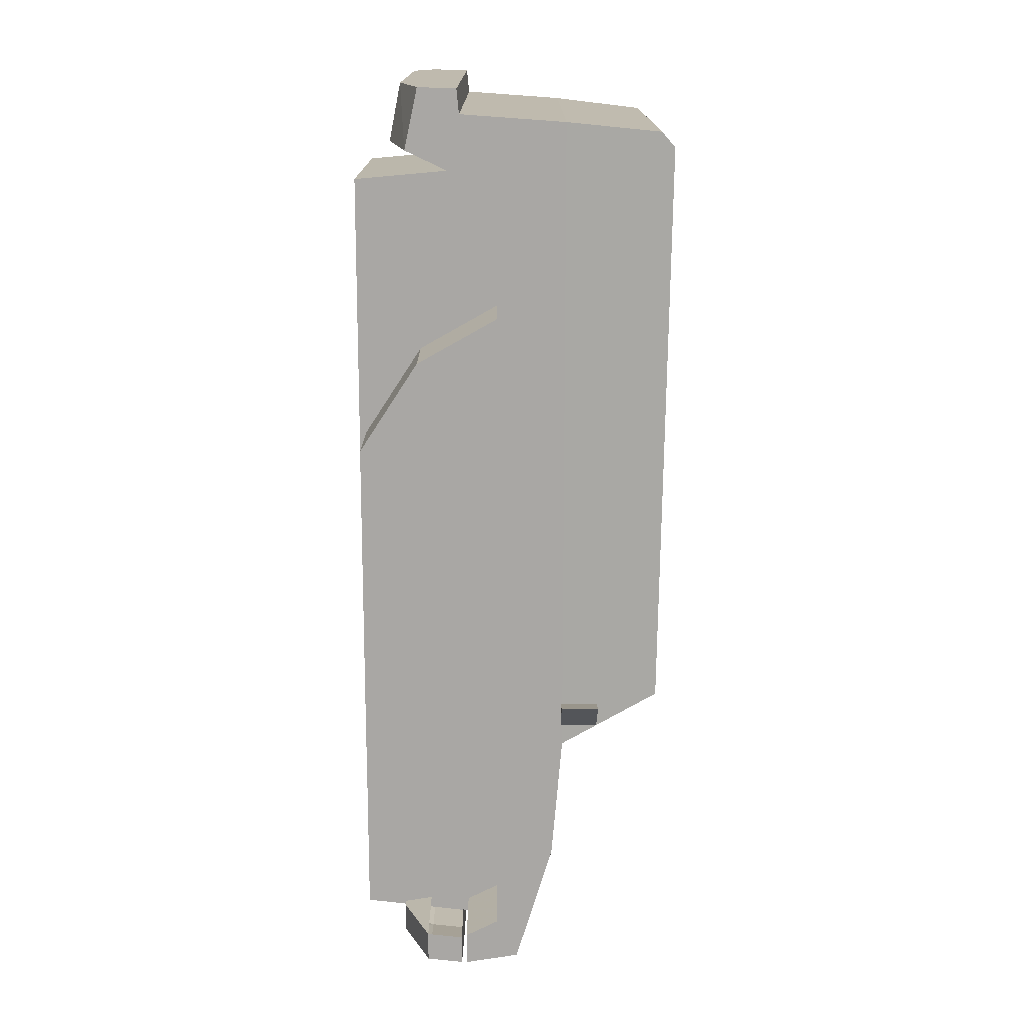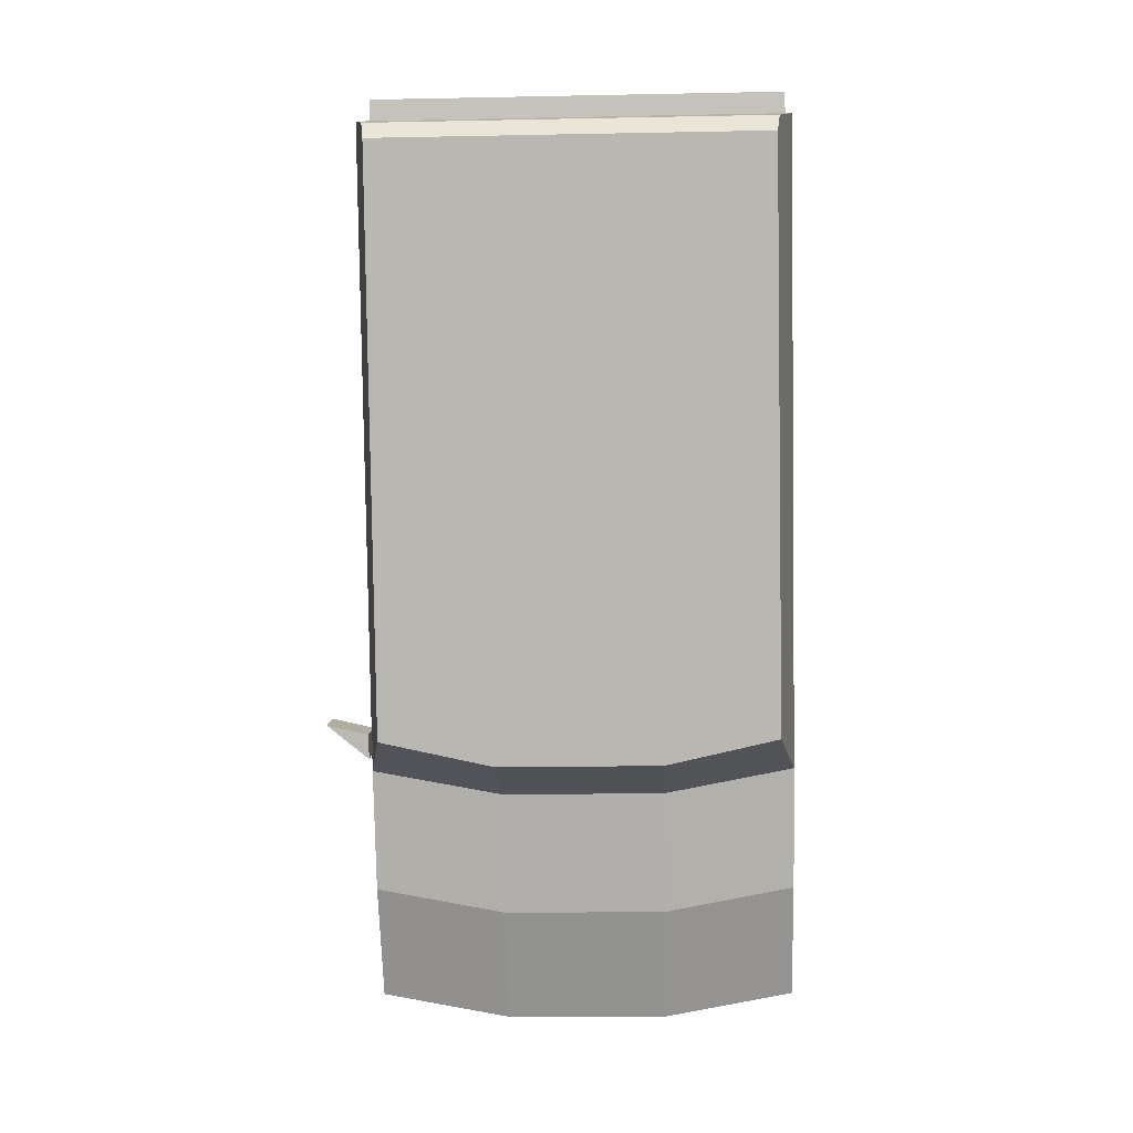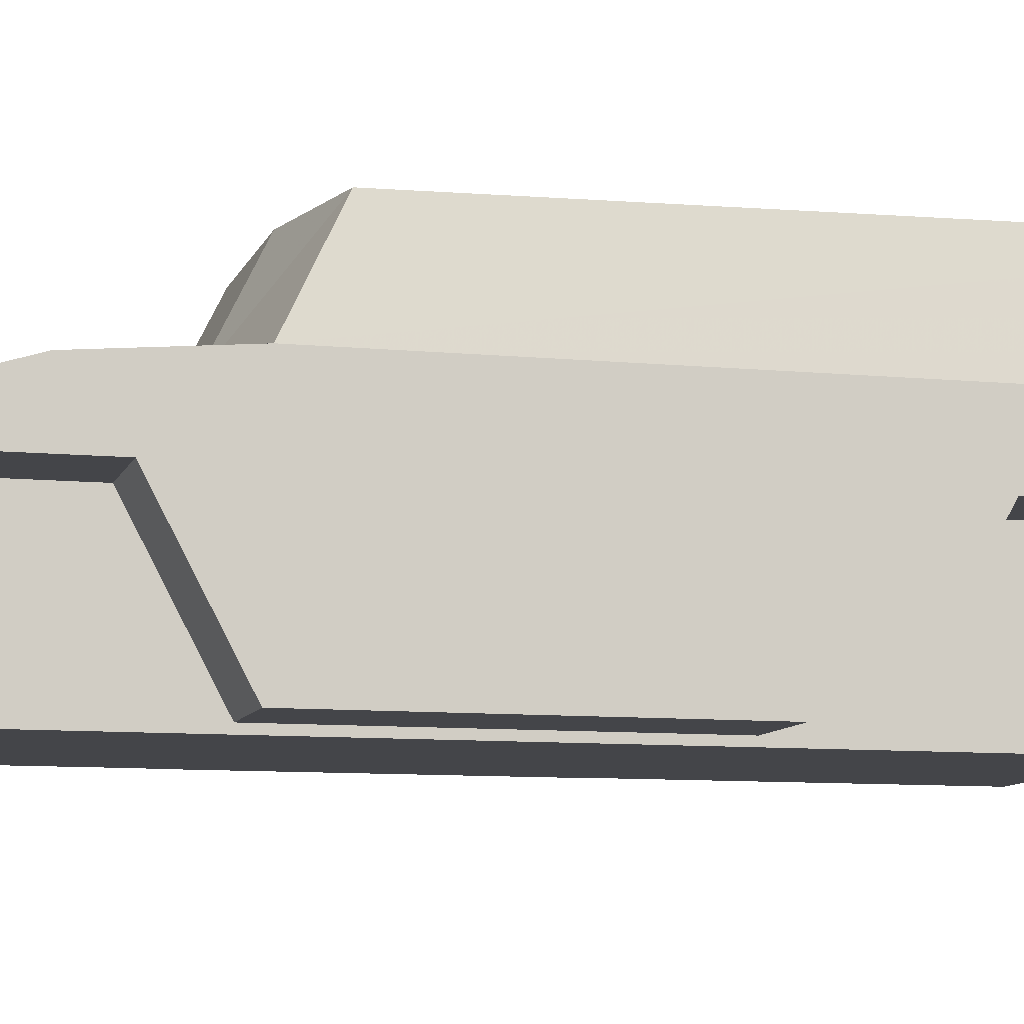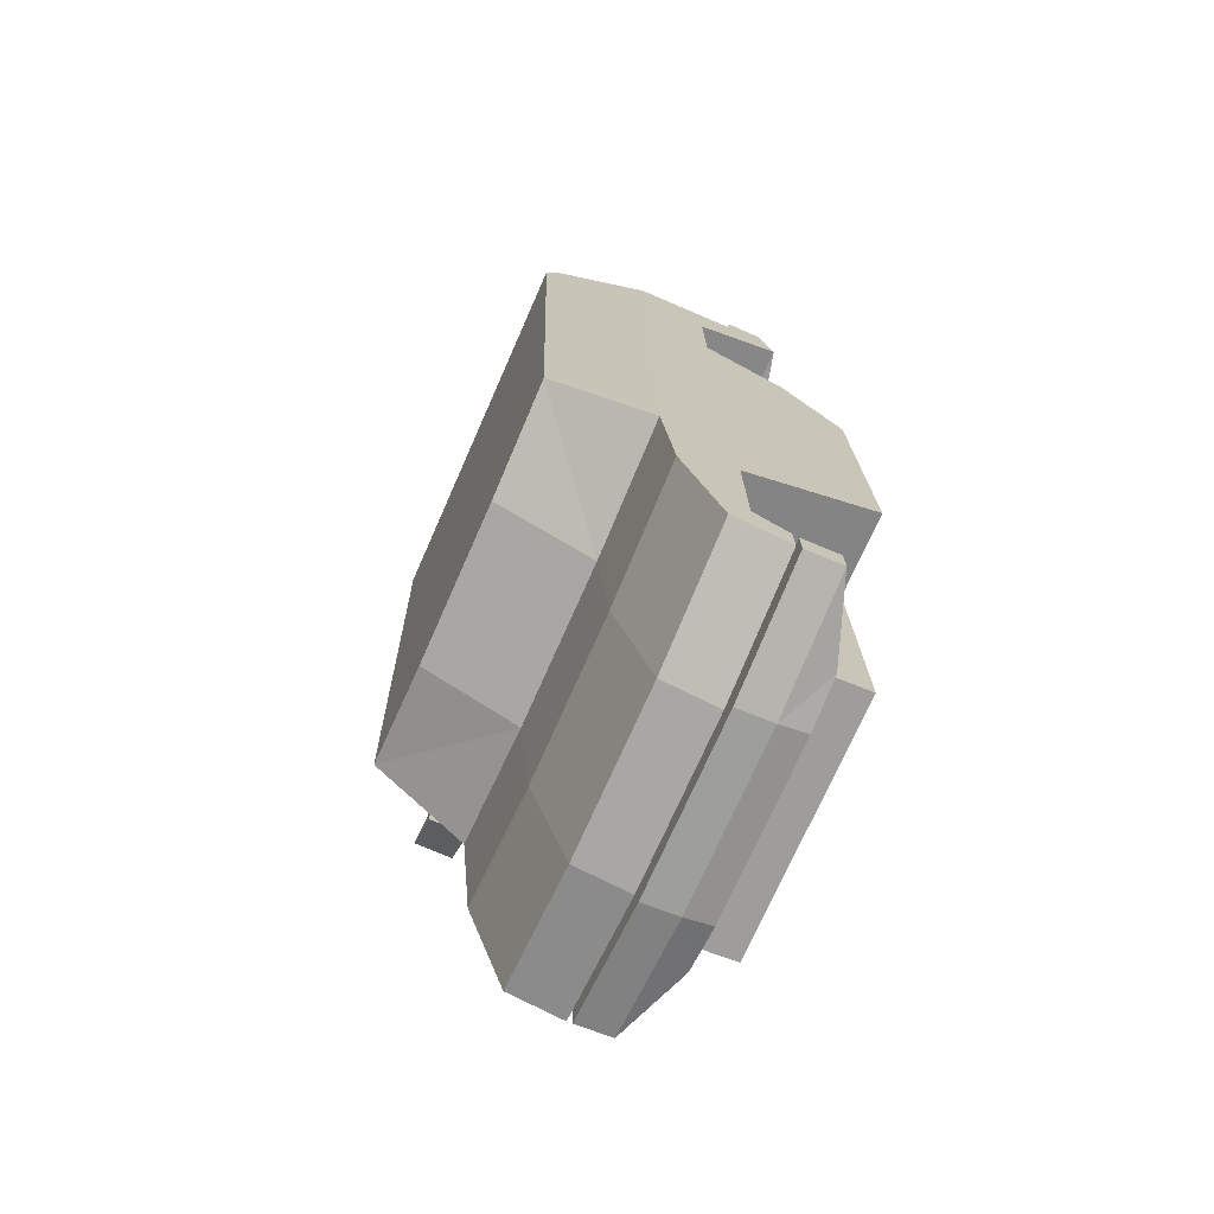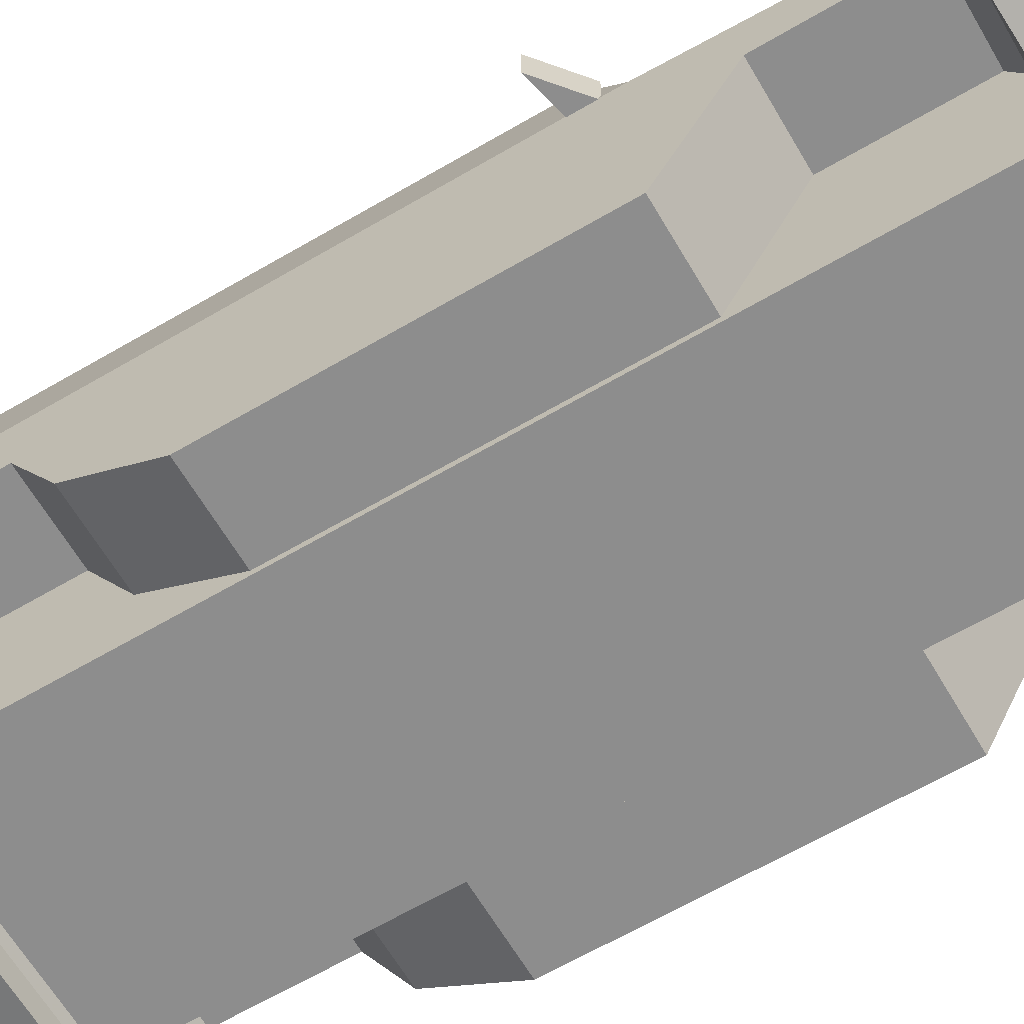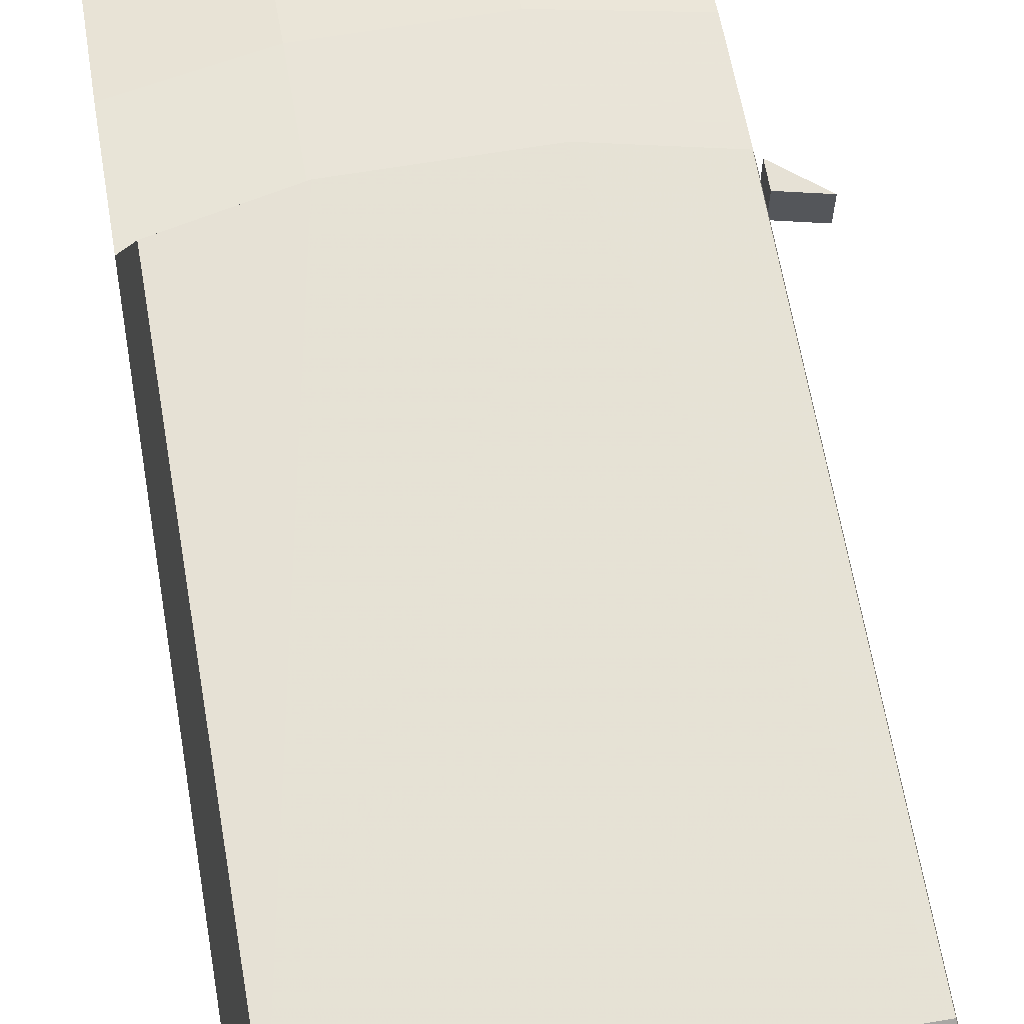
<metadata>
{"format":"obj","ext":"obj","renderer":"f3d","projection":"perspective","resolution":1024,"background":"white","views":[{"elev":14.4,"azim":90.1,"up":"+Z"},{"elev":6.5,"azim":-177.8,"up":"+Z"},{"elev":-9.1,"azim":-104.0,"up":"+Y"},{"elev":-72.0,"azim":-113.8,"up":"+Z"},{"elev":-64.6,"azim":121.4,"up":"+Y"},{"elev":64.8,"azim":-8.8,"up":"+Y"}]}
</metadata>
<code>
o H2_H2
v 1.556 0.004006 3.688
v -1.218 0.004006 3.73
v -1.217 -0.6776 3.779
v 1.557 -0.6776 3.737
v 1.439 0.6192 3.621
v -1.103 0.6192 3.66
v 0.6403 0.65 -0.3601
v 1.421 0.7073 3.521
v 1.374 0.65 -0.2081
v -1.088 0.7073 3.559
v -0.4265 0.65 -0.3438
v -1.155 0.65 -0.1695
v -1.155 0.65 -0.1695
v -0.4265 0.65 -0.3438
v -0.4314 0.004005 -0.6637
v -1.282 0.004005 -0.4875
v -1.155 0.65 -0.1695
v -0.4314 0.004005 -0.6637
v -0.4439 -0.06579 -1.483
v -1.295 -0.06579 -1.306
v -1.282 0.004005 -0.4875
v -0.4314 0.004005 -0.6637
v -0.4561 -0.3088 -2.281
v -1.307 -0.3088 -2.105
v -0.4561 -0.3088 -2.281
v -0.4569 -0.6644 -2.34
v -1.308 -0.6644 -2.163
v -1.308 -0.6644 -2.163
v -1.307 -0.3088 -2.105
v -0.4561 -0.3088 -2.281
v -1.221 -1.027 3.552
v -1.215 -0.9424 3.947
v -1.215 -0.693 3.938
v -1.221 -1.027 3.552
v -1.217 -0.6776 3.779
v -1.221 -1.027 3.552
v -1.217 -0.6776 3.779
v -1.218 0.004006 3.73
v -1.307 -0.3088 -2.105
v -1.308 -0.6644 -2.163
v -1.305 -0.6644 -1.952
v -1.307 -0.3088 -2.105
v -1.305 -0.6644 -1.952
v -1.303 -0.4478 -1.843
v -1.295 -0.06579 -1.306
v -1.307 -0.3088 -2.105
v -1.303 -0.4478 -1.843
v -1.295 -0.06579 -1.306
v -1.303 -0.4478 -1.843
v -1.29 -0.4478 -0.9941
v -1.282 0.004005 -0.4875
v -1.295 -0.06579 -1.306
v -1.29 -0.4478 -0.9941
v -1.282 0.004005 -0.4875
v -1.29 -0.4478 -0.9941
v -1.283 -1.349 -0.5157
v -1.282 0.004005 -0.4875
v -1.283 -1.349 -0.5157
v -1.251 -1.349 1.586
v -1.282 0.004005 -0.4875
v -1.251 -1.349 1.586
v -1.242 -0.9668 2.174
v -1.282 0.004005 -0.4875
v -1.242 -0.9668 2.174
v -1.237 -0.4413 2.47
v -1.218 0.004006 3.73
v -1.282 0.004005 -0.4875
v -1.237 -0.4413 2.47
v -1.218 0.004006 3.73
v -1.237 -0.4413 2.47
v -1.225 -0.4413 3.277
v -1.221 -1.027 3.552
v -1.218 0.004006 3.73
v -1.225 -0.4413 3.277
v -1.088 0.7073 3.559
v -1.155 0.65 -0.1695
v -1.282 0.004005 -0.4875
v -1.282 0.004005 -0.4875
v -1.218 0.004006 3.73
v -1.103 0.6192 3.66
v -1.088 0.7073 3.559
v -1.282 0.004005 -0.4875
v -1.103 0.6192 3.66
v 1.491 0.004006 -0.5299
v 1.374 0.65 -0.2081
v 1.421 0.7073 3.521
v 1.421 0.7073 3.521
v 1.439 0.6192 3.621
v 1.439 0.6192 3.621
v 1.556 0.004006 3.688
v 1.469 -0.6644 -1.994
v 1.466 -0.6644 -2.206
v 1.467 -0.3088 -2.147
v 1.559 -0.693 3.896
v 1.559 -0.9424 3.904
v 1.553 -1.027 3.51
v 1.557 -0.6776 3.737
v 1.553 -1.027 3.51
v 1.556 0.004006 3.688
v 1.557 -0.6776 3.737
v 1.553 -1.027 3.51
v 1.556 0.004006 3.688
v 1.553 -1.027 3.51
v 1.549 -0.4413 3.234
v 1.556 0.004006 3.688
v 1.549 -0.4413 3.234
v 1.537 -0.4413 2.427
v 1.556 0.004006 3.688
v 1.537 -0.4413 2.427
v 1.537 -0.4413 2.427
v 1.532 -0.9668 2.132
v 1.532 -0.9668 2.132
v 1.523 -1.349 1.544
v 1.523 -1.349 1.544
v 1.491 -1.349 -0.5581
v 1.491 -1.349 -0.5581
v 1.484 -0.4478 -1.037
v 1.479 -0.06579 -1.349
v 1.484 -0.4478 -1.037
v 1.484 -0.4478 -1.037
v 1.471 -0.4478 -1.885
v 1.471 -0.4478 -1.885
v 1.469 -0.6644 -1.994
v 1.471 -0.4478 -1.885
v 0.8929 -1.396 -1.998
v -0.7289 -1.396 -1.974
v -0.7307 -0.3853 -2.094
v 0.891 -0.3853 -2.118
v 1.482 0.2379 -0.4016
v 1.485 0.2379 -0.241
v 1.755 0.2379 -0.1825
v 1.755 -0.006409 -0.1825
v 1.485 -0.006409 -0.241
v 1.482 -0.006409 -0.4016
v 1.755 0.2379 -0.1825
v 1.485 0.2379 -0.241
v 1.485 -0.006409 -0.241
v 1.485 -0.006409 -0.241
v 1.755 -0.006409 -0.1825
v 1.755 0.2379 -0.1825
v -1.215 -0.693 3.938
v -1.215 -0.693 3.938
v 1.559 -0.693 3.896
v 1.559 -0.693 3.896
v -1.215 -0.693 3.938
v -1.215 -0.9424 3.947
v -1.215 -0.9424 3.947
v 1.559 -0.9424 3.904
v 1.559 -0.693 3.896
v 1.421 0.7073 3.521
v 1.421 0.7073 3.521
v -1.088 0.7073 3.559
v -0.768 -1.074 3.947
v 1.113 -1.074 3.918
v 1.559 -0.9424 3.904
v 1.559 -0.9424 3.904
v -1.215 -0.9424 3.947
v -0.768 -1.074 3.947
v 0.6403 0.65 -0.3601
v 0.6355 0.004006 -0.68
v -0.4265 0.65 -0.3438
v 0.6403 0.65 -0.3601
v 0.6355 0.004006 -0.68
v 0.623 -0.06579 -1.499
v -0.4314 0.004005 -0.6637
v 0.6355 0.004006 -0.68
v 0.6108 -0.3088 -2.298
v 0.6108 -0.3088 -2.298
v 0.6099 -0.6644 -2.356
v -0.4569 -0.6644 -2.34
v -0.4569 -0.6644 -2.34
v -0.4561 -0.3088 -2.281
v 0.6108 -0.3088 -2.298
v 1.374 0.65 -0.2081
v 1.491 0.004006 -0.5299
v 0.6403 0.65 -0.3601
v 1.374 0.65 -0.2081
v 1.491 0.004006 -0.5299
v 1.479 -0.06579 -1.349
v 0.6355 0.004006 -0.68
v 1.491 0.004006 -0.5299
v 1.479 -0.06579 -1.349
v 1.467 -0.3088 -2.147
v 1.479 -0.06579 -1.349
v 1.467 -0.3088 -2.147
v 1.466 -0.6644 -2.206
v 0.6099 -0.6644 -2.356
v 0.6099 -0.6644 -2.356
v 0.6108 -0.3088 -2.298
v 1.467 -0.3088 -2.147
v -1.305 -0.699 -1.968
v 1.47 -0.699 -2.011
v 1.467 -0.699 -2.204
v 0.6388 -0.699 -2.35
v -0.4857 -0.699 -2.333
v -1.308 -0.699 -2.161
v -0.4853 -0.9381 -2.307
v -1.307 -0.9381 -2.136
v 0.64 -1.125 -2.27
v 0.9591 -1.125 -2.201
v 0.962 -1.125 -2.008
v -0.4845 -1.125 -2.253
v -0.8003 -1.125 -2.174
v -0.7973 -1.125 -1.981
v -1.304 -0.9381 -1.943
v 1.47 -0.9381 -1.985
v 1.467 -0.9381 -2.178
v 0.6392 -0.9381 -2.324
v -1.269 -0.006409 -0.3596
v -1.267 -0.006409 -0.199
f 1 2 3
f 4 1 3
f 5 6 2
f 2 1 5
f 7 8 9
f 10 8 7
f 10 7 11
f 10 11 12
f 13 14 15
f 15 16 17
f 18 19 20
f 20 21 22
f 19 23 24
f 24 20 19
f 25 26 27
f 28 29 30
f 31 32 33
f 34 33 35
f 36 37 38
f 39 40 41
f 42 43 44
f 45 46 47
f 48 49 50
f 51 52 53
f 54 55 56
f 57 58 59
f 60 61 62
f 63 64 65
f 66 67 68
f 69 70 71
f 72 73 74
f 75 76 77
f 78 79 80
f 81 82 83
f 84 85 86
f 84 87 88
f 84 89 90
f 91 92 93
f 94 95 96
f 97 94 98
f 99 100 101
f 102 103 104
f 105 106 107
f 84 108 109
f 84 110 111
f 84 112 113
f 84 114 115
f 84 116 117
f 118 84 119
f 118 120 121
f 93 118 122
f 123 93 124
f 125 126 127
f 127 128 125
f 129 130 131
f 132 133 134
f 129 131 132
f 132 134 129
f 135 136 137
f 138 139 140
f 130 129 134
f 134 133 130
f 4 3 141
f 142 143 4
f 144 145 146
f 147 148 149
f 6 5 150
f 151 152 6
f 153 154 155
f 156 157 158
f 159 160 15
f 15 161 162
f 163 164 19
f 19 165 166
f 164 167 23
f 23 19 164
f 168 169 170
f 171 172 173
f 174 175 160
f 160 176 177
f 178 179 164
f 164 180 181
f 182 183 167
f 167 164 184
f 185 186 187
f 188 189 190
f 191 192 193
f 191 193 194
f 191 194 195
f 196 191 195
f 196 195 197
f 197 198 196
f 199 200 201
f 202 199 201
f 203 202 201
f 204 203 201
f 196 198 205
f 205 191 196
f 206 207 193
f 193 192 206
f 197 202 203
f 203 198 197
f 203 204 205
f 205 198 203
f 204 201 206
f 206 205 204
f 201 200 207
f 207 206 201
f 194 208 197
f 197 195 194
f 208 199 202
f 202 197 208
f 193 207 208
f 208 194 193
f 208 207 200
f 200 199 208
o H2_B_H_01
v 0.6099 -0.6644 -2.356
v 1.466 -0.6644 -2.206
v 1.469 -0.6644 -1.994
v -0.4569 -0.6644 -2.34
v -1.308 -0.6644 -2.163
v -1.305 -0.6644 -1.952
v 1.471 -0.4478 -1.885
v -1.303 -0.4478 -1.843
v 1.484 -0.4478 -1.037
v -1.29 -0.4478 -0.9941
v 1.491 -1.349 -0.5581
v -1.283 -1.349 -0.5157
v 1.523 -1.349 1.544
v -1.251 -1.349 1.586
v 1.532 -0.9668 2.132
v -1.242 -0.9668 2.174
v 1.537 -0.4413 2.427
v -1.237 -0.4413 2.47
v 1.549 -0.4413 3.234
v -1.225 -0.4413 3.277
v 1.553 -1.027 3.51
v -1.221 -1.027 3.552
v 1.113 -1.074 3.918
v -0.768 -1.074 3.947
v -0.7737 -1.147 3.573
v 1.107 -1.147 3.544
v 0.9735 -1.396 3.284
v -0.6482 -1.396 3.309
v -0.7289 -1.396 -1.974
v -0.7289 -1.396 -1.974
v 0.8929 -1.396 -1.998
v 0.9749 -0.3853 3.375
v -0.6468 -0.3853 3.4
v -0.6482 -1.396 3.309
v -0.6482 -1.396 3.309
v 0.9735 -1.396 3.284
v -0.6468 -0.3853 3.4
v -0.7307 -0.3853 -2.094
v -0.7289 -1.396 -1.974
v -0.7289 -1.396 -1.974
v -0.6482 -1.396 3.309
v -0.6468 -0.3853 3.4
v 0.8929 -1.396 -1.998
v 0.891 -0.3853 -2.118
v 0.9749 -0.3853 3.375
v 0.9749 -0.3853 3.375
v 0.9735 -1.396 3.284
v 0.8929 -1.396 -1.998
v 1.559 -0.9424 3.904
v -1.215 -0.9424 3.947
v -1.215 -0.9424 3.947
f 211 212 213
f 214 211 213
f 215 214 213
f 215 213 216
f 217 218 216
f 216 213 217
f 219 220 218
f 218 217 219
f 221 222 220
f 220 219 221
f 223 224 222
f 222 221 223
f 225 226 224
f 224 223 225
f 227 228 226
f 226 225 227
f 229 230 228
f 228 227 229
f 231 232 230
f 230 229 231
f 233 234 235
f 235 236 233
f 237 238 239
f 240 241 237
f 242 243 244
f 245 246 242
f 247 248 249
f 250 251 252
f 253 254 255
f 256 257 258
f 236 235 232
f 232 231 236
f 233 236 231
f 231 259 233
f 235 234 260
f 261 232 235

</code>
